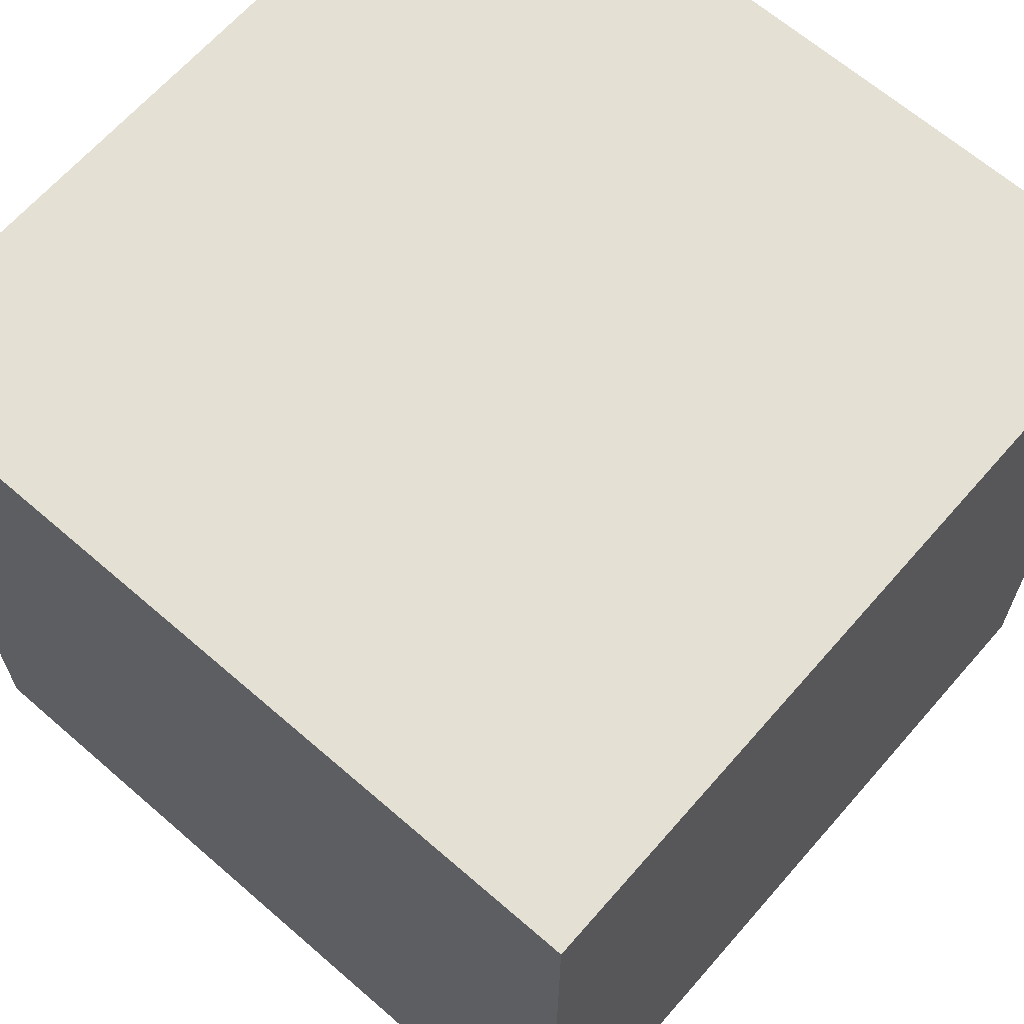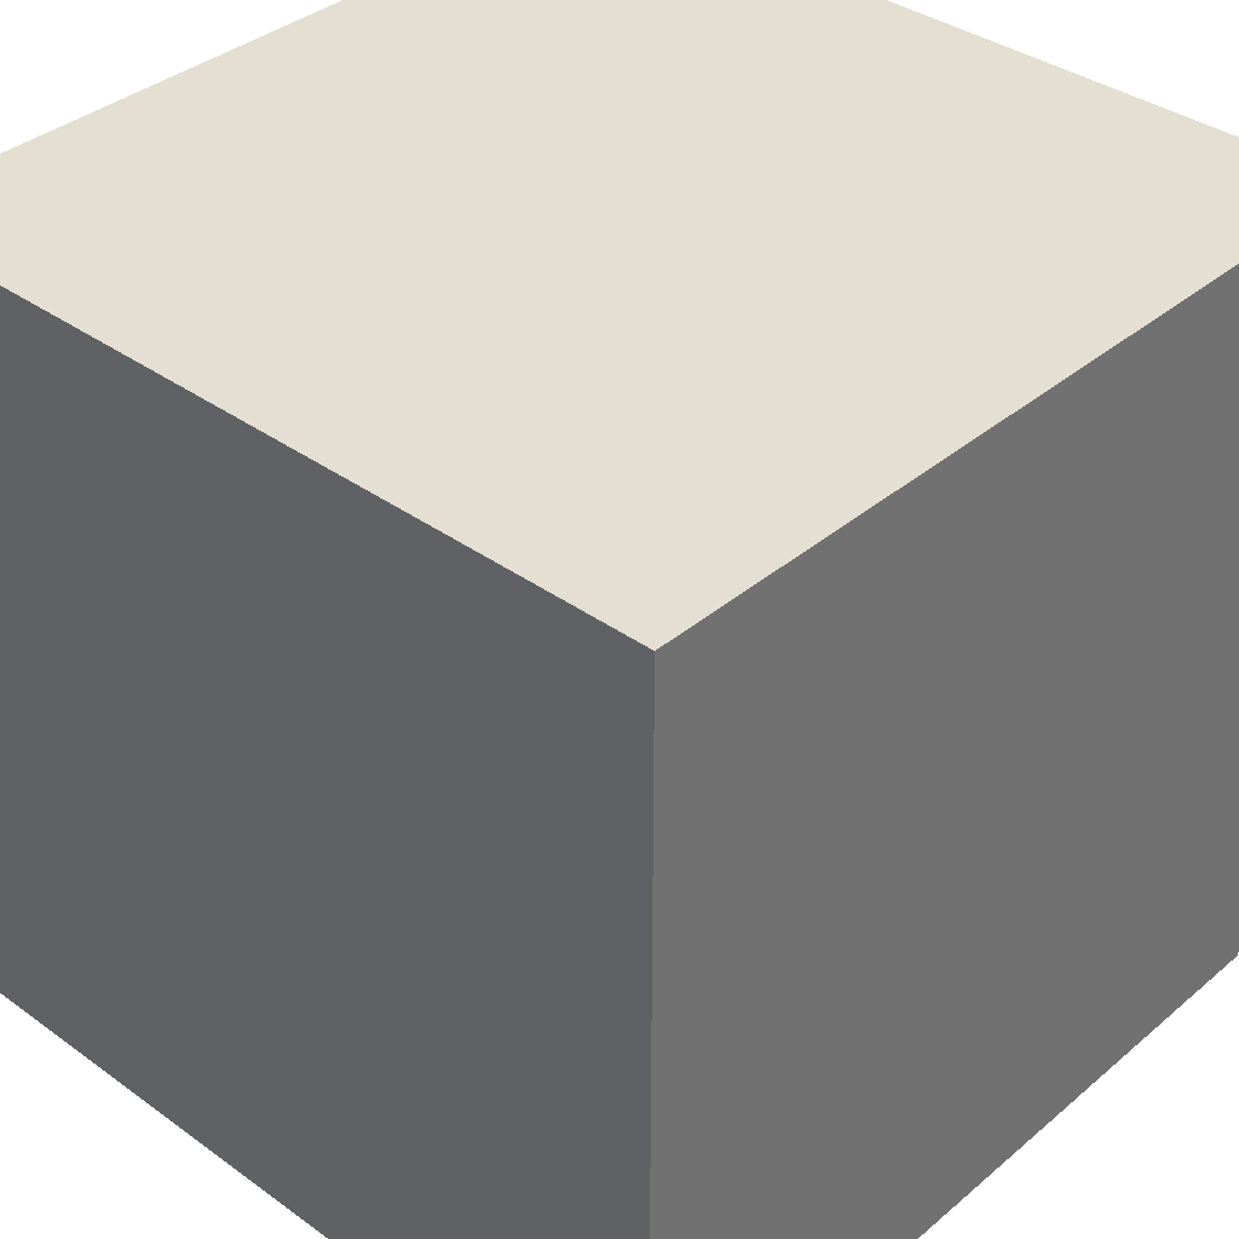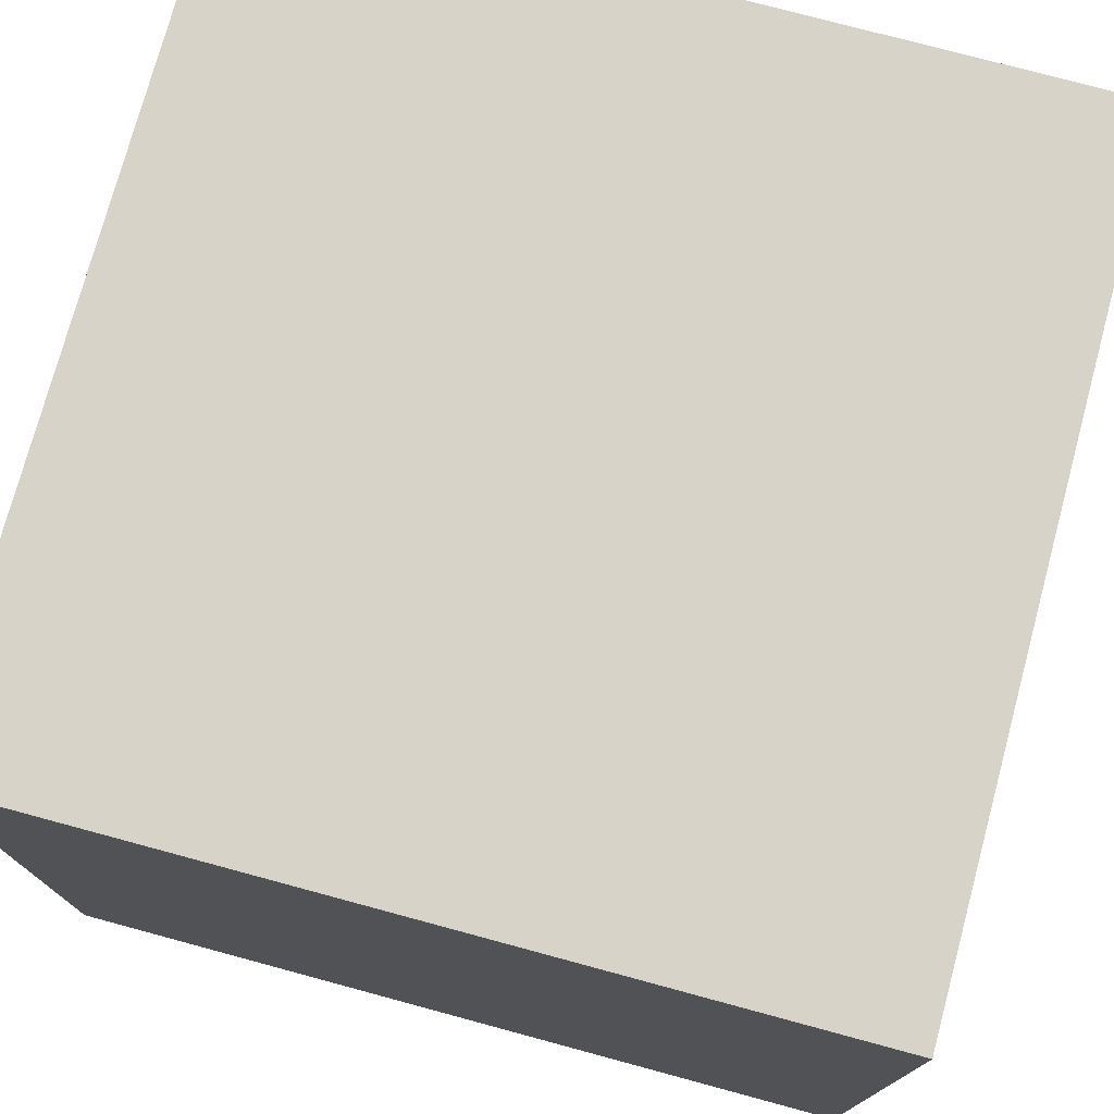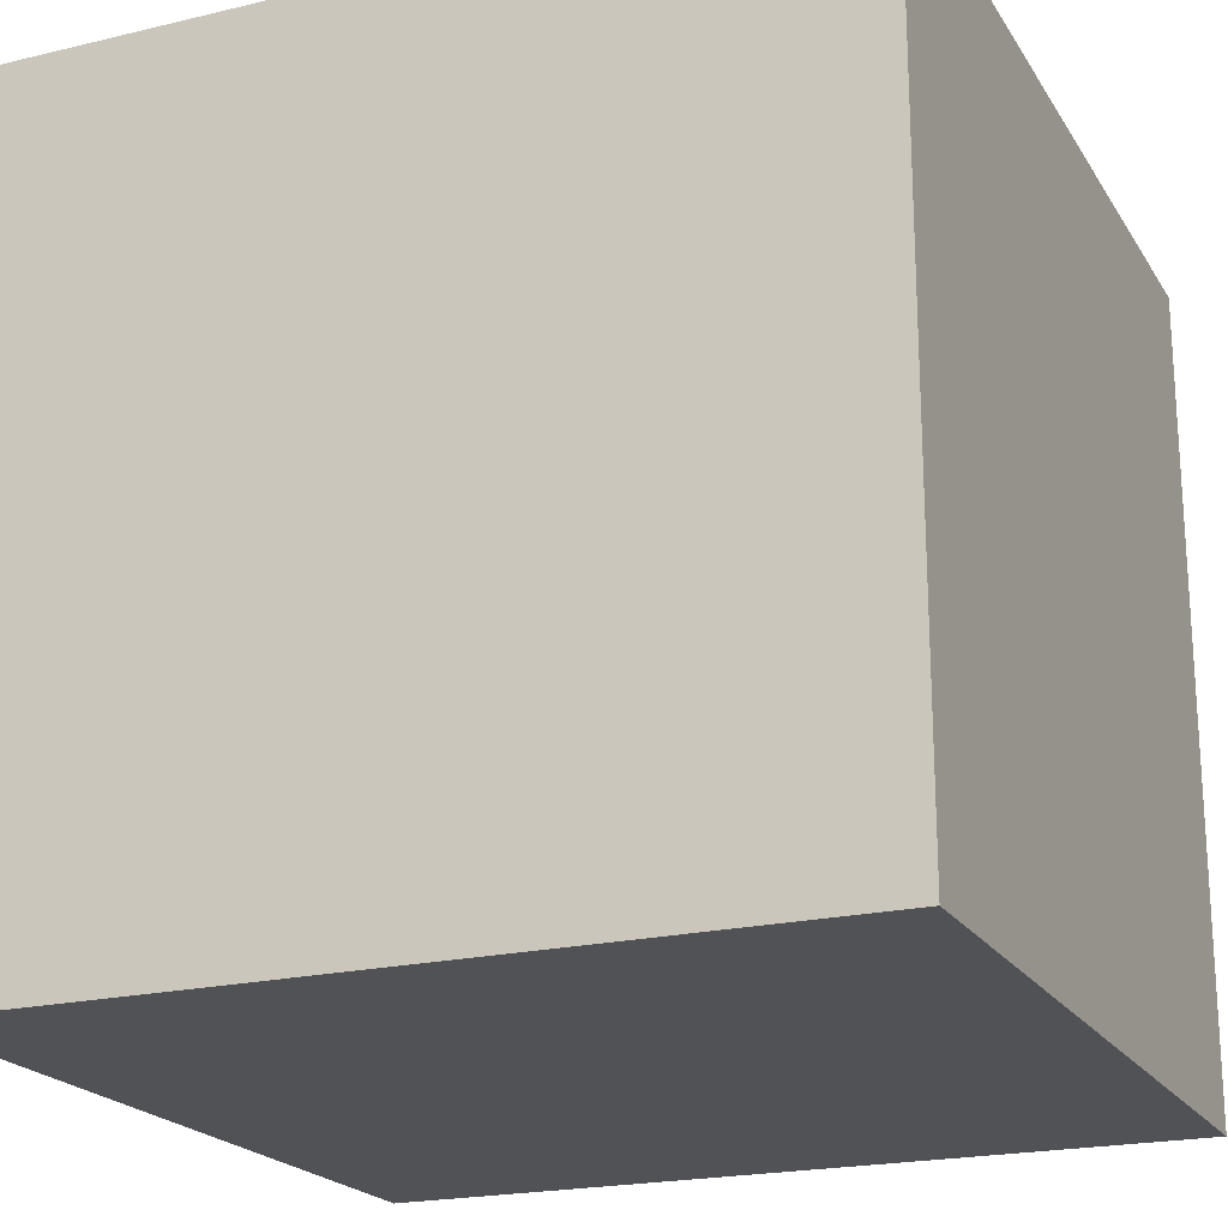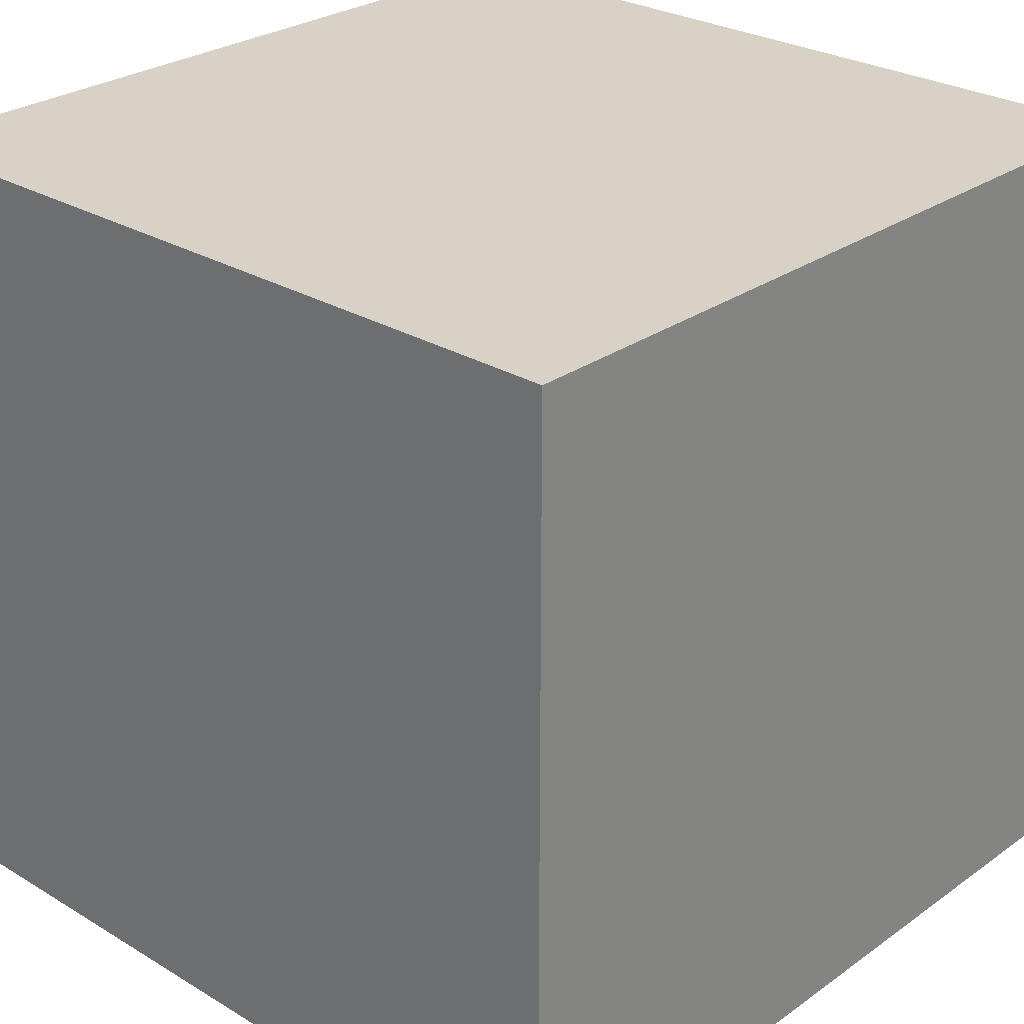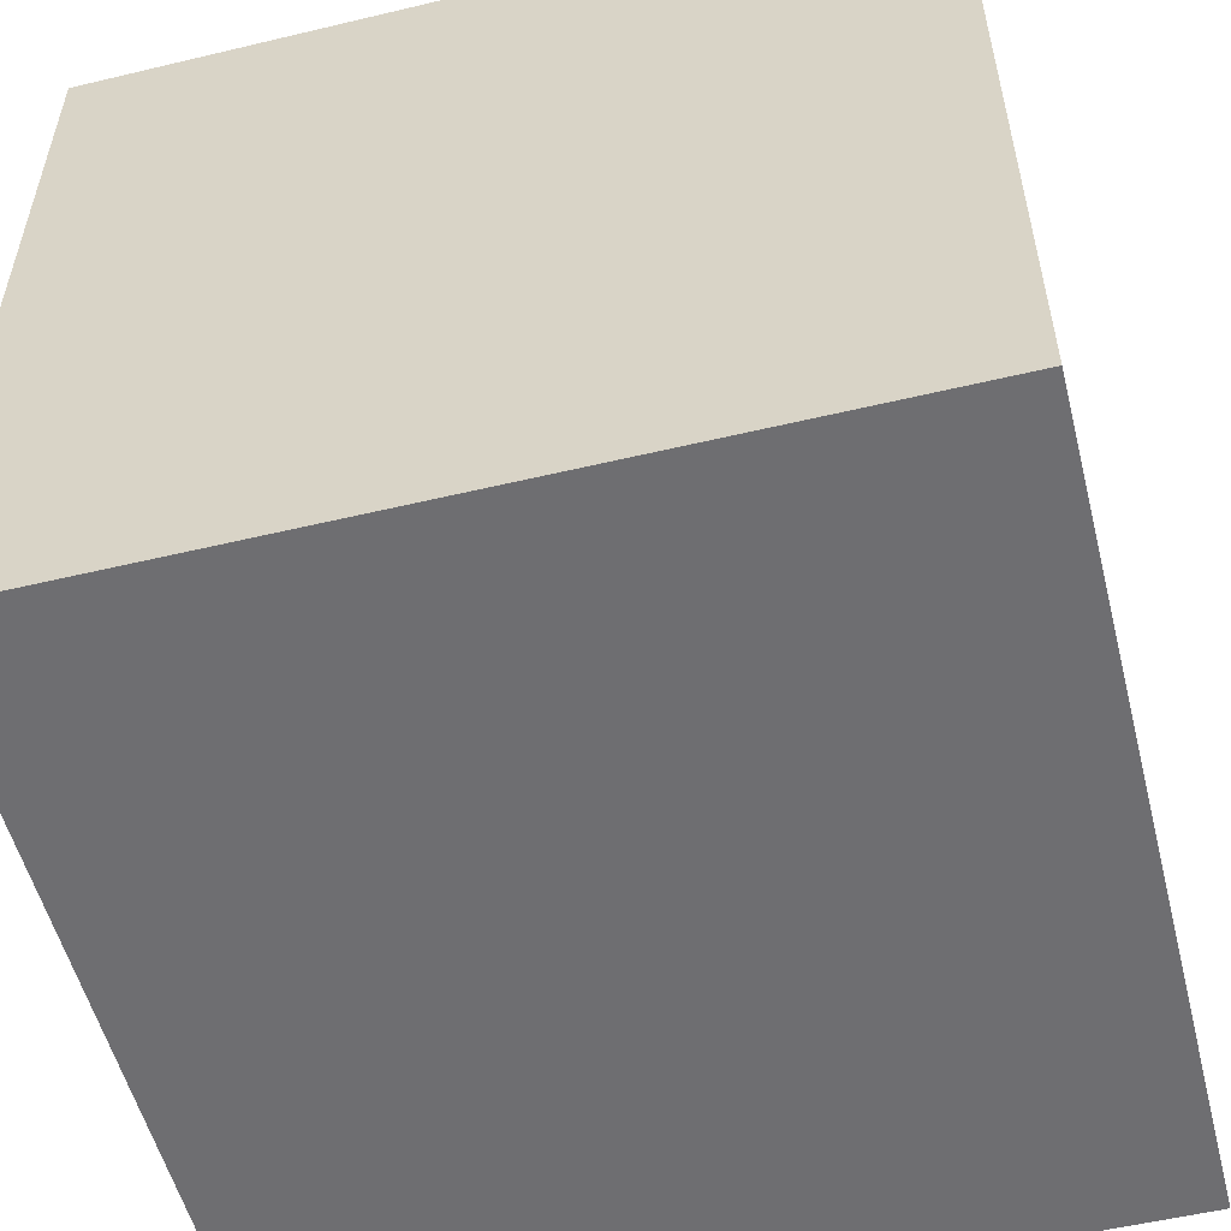
<metadata>
{"format":"obj","ext":"obj","renderer":"f3d","projection":"perspective","resolution":1024,"background":"white","views":[{"elev":65.4,"azim":-138.9,"up":"+Y"},{"elev":36.9,"azim":-137.2,"up":"+Z"},{"elev":75.8,"azim":-164.9,"up":"+Z"},{"elev":-20.8,"azim":-156.7,"up":"+Z"},{"elev":27.4,"azim":-137.3,"up":"+Z"},{"elev":-54.4,"azim":14.2,"up":"+Z"}]}
</metadata>
<code>
o Cube.001
v -100 -100 -100
v 100 -100 -100
v 100 -100 100
v -100 -100 100
v -100 100 -100
v 100 100 -100
v 100 100 100
v -100 100 100
v -100 -100 -100
v -100 -100 -100
v -100 100 -100
v -100 100 -100
v 100 100 -100
v 100 100 -100
v 100 -100 -100
v 100 -100 -100
v 100 100 100
v 100 100 100
v 100 -100 100
v 100 -100 100
v -100 100 100
v -100 100 100
v -100 -100 100
v -100 -100 100
g Cube.001_Cube.001_None
f 1 2 6
f 15 3 7
f 19 4 8
f 23 9 11
f 24 20 16
f 12 14 18
f 5 1 6
f 13 15 7
f 17 19 8
f 21 23 11
f 10 24 16
f 22 12 18

</code>
